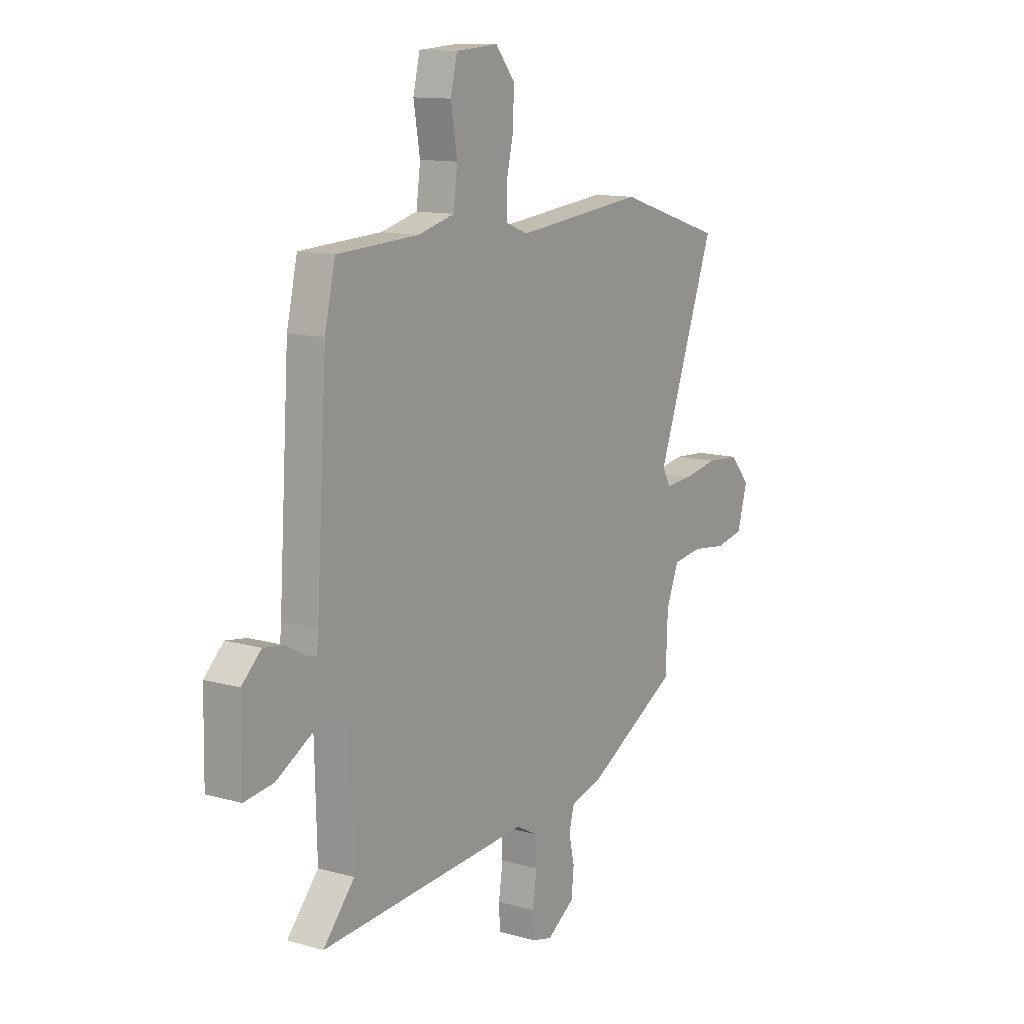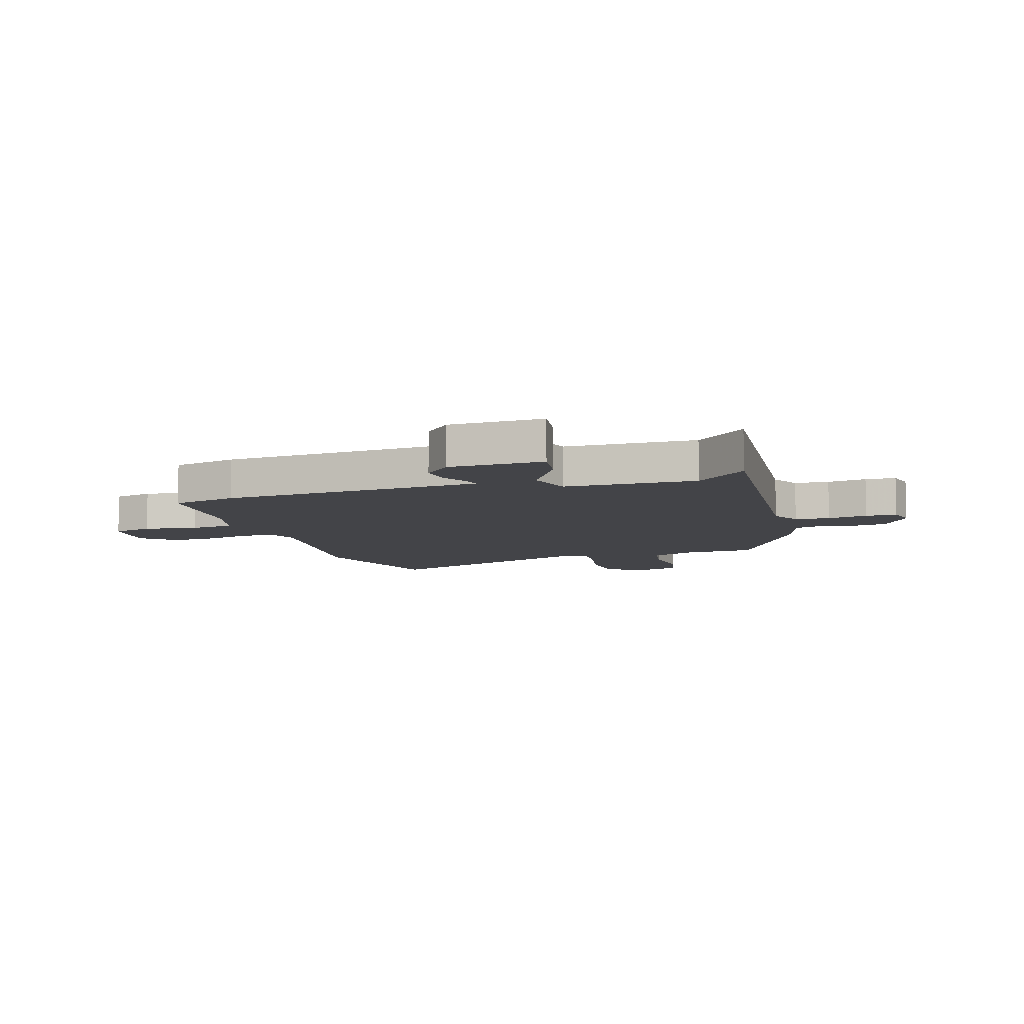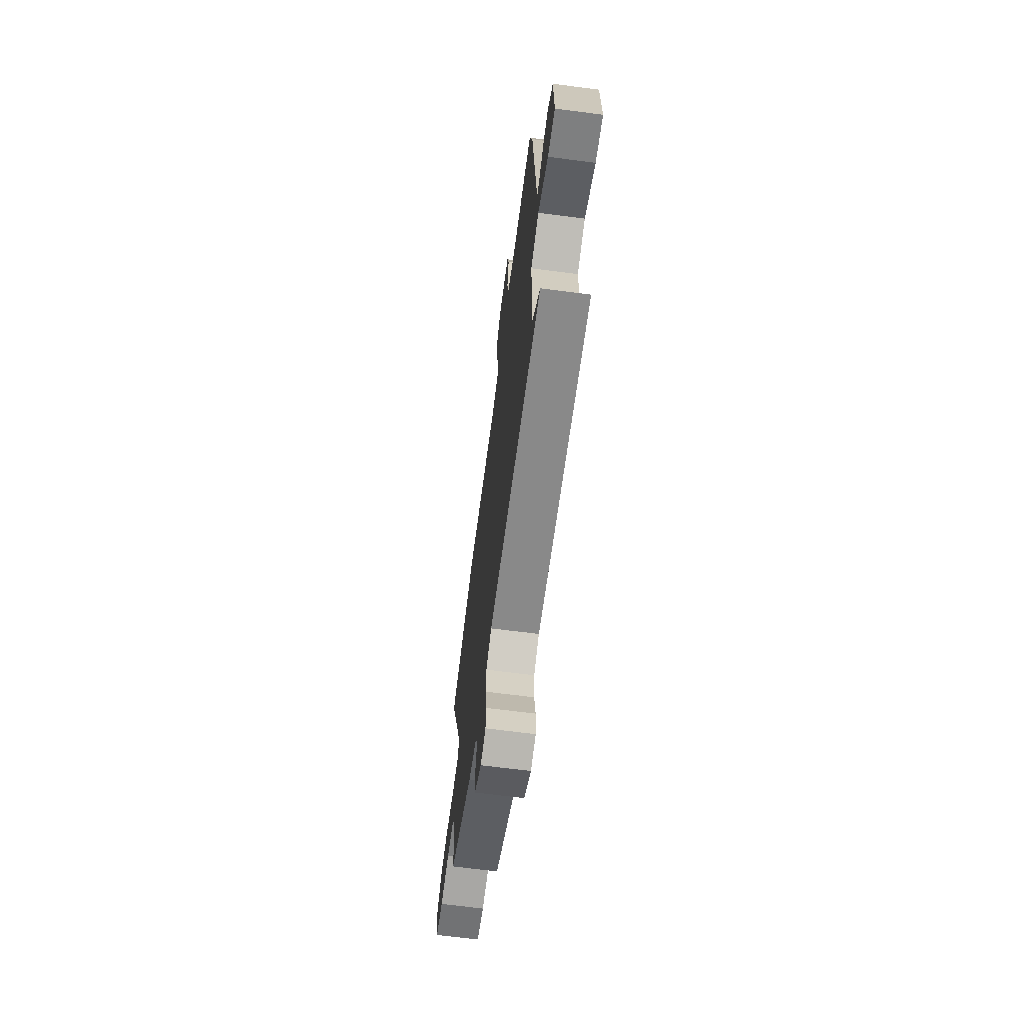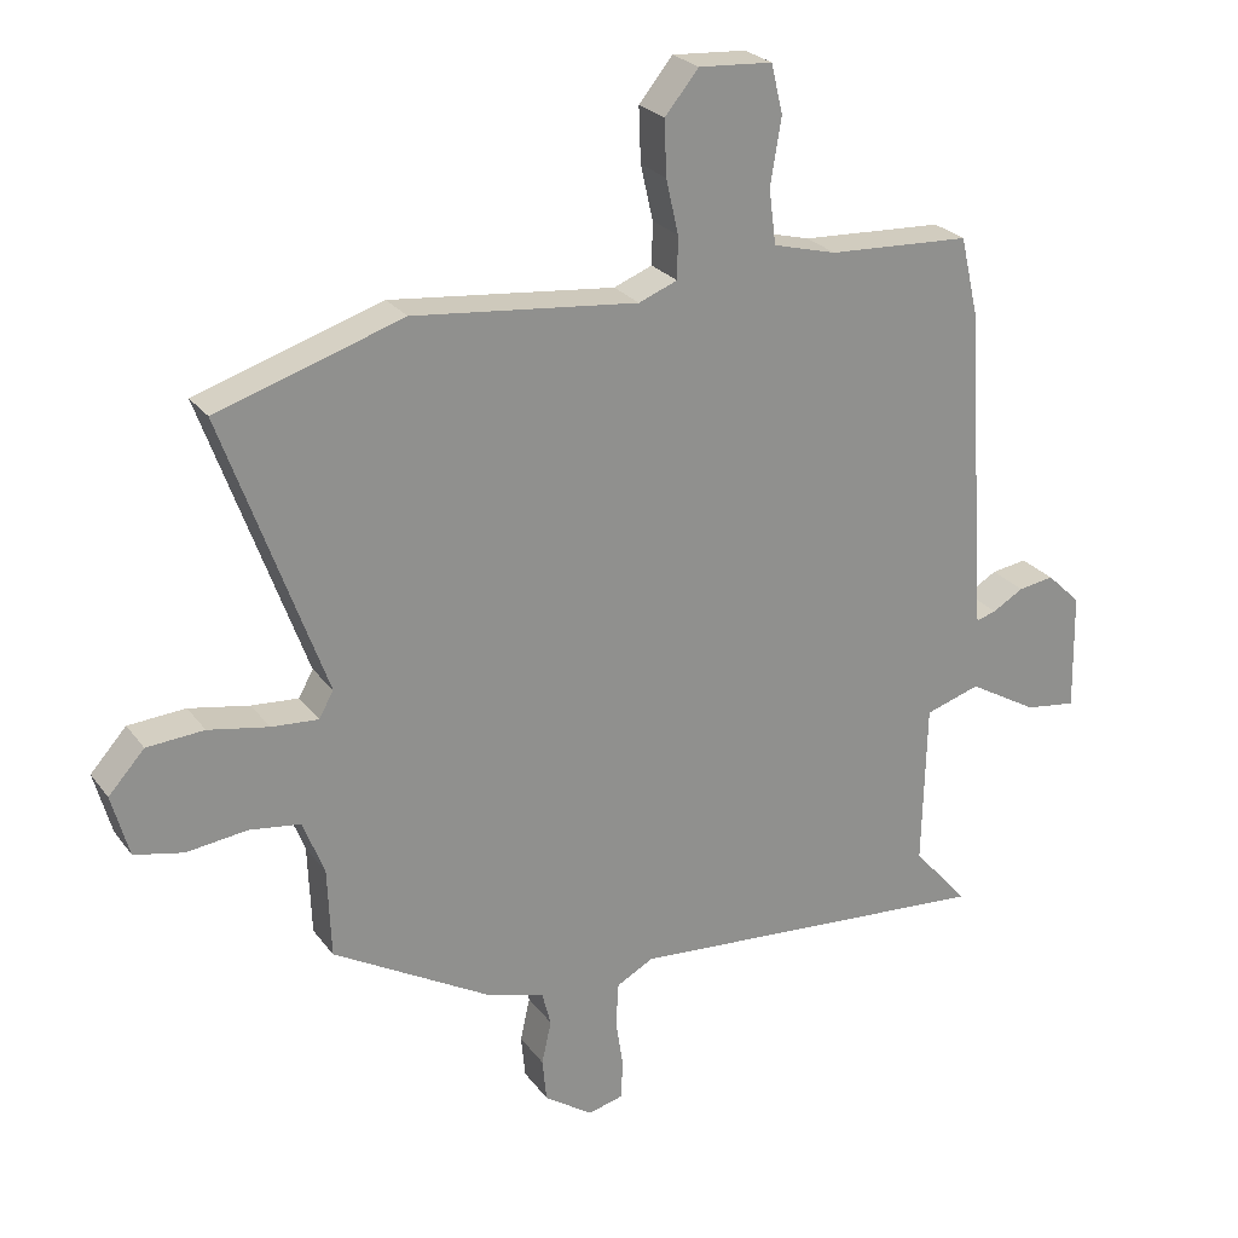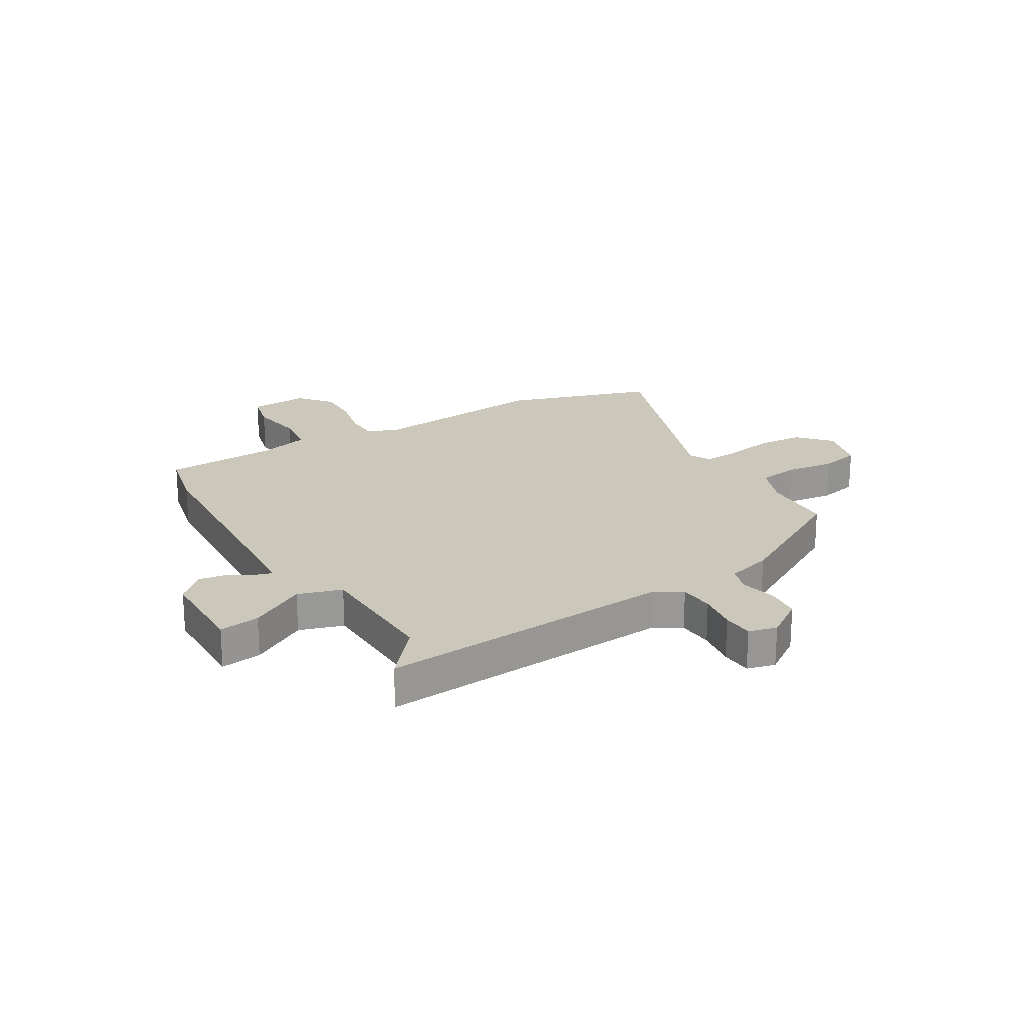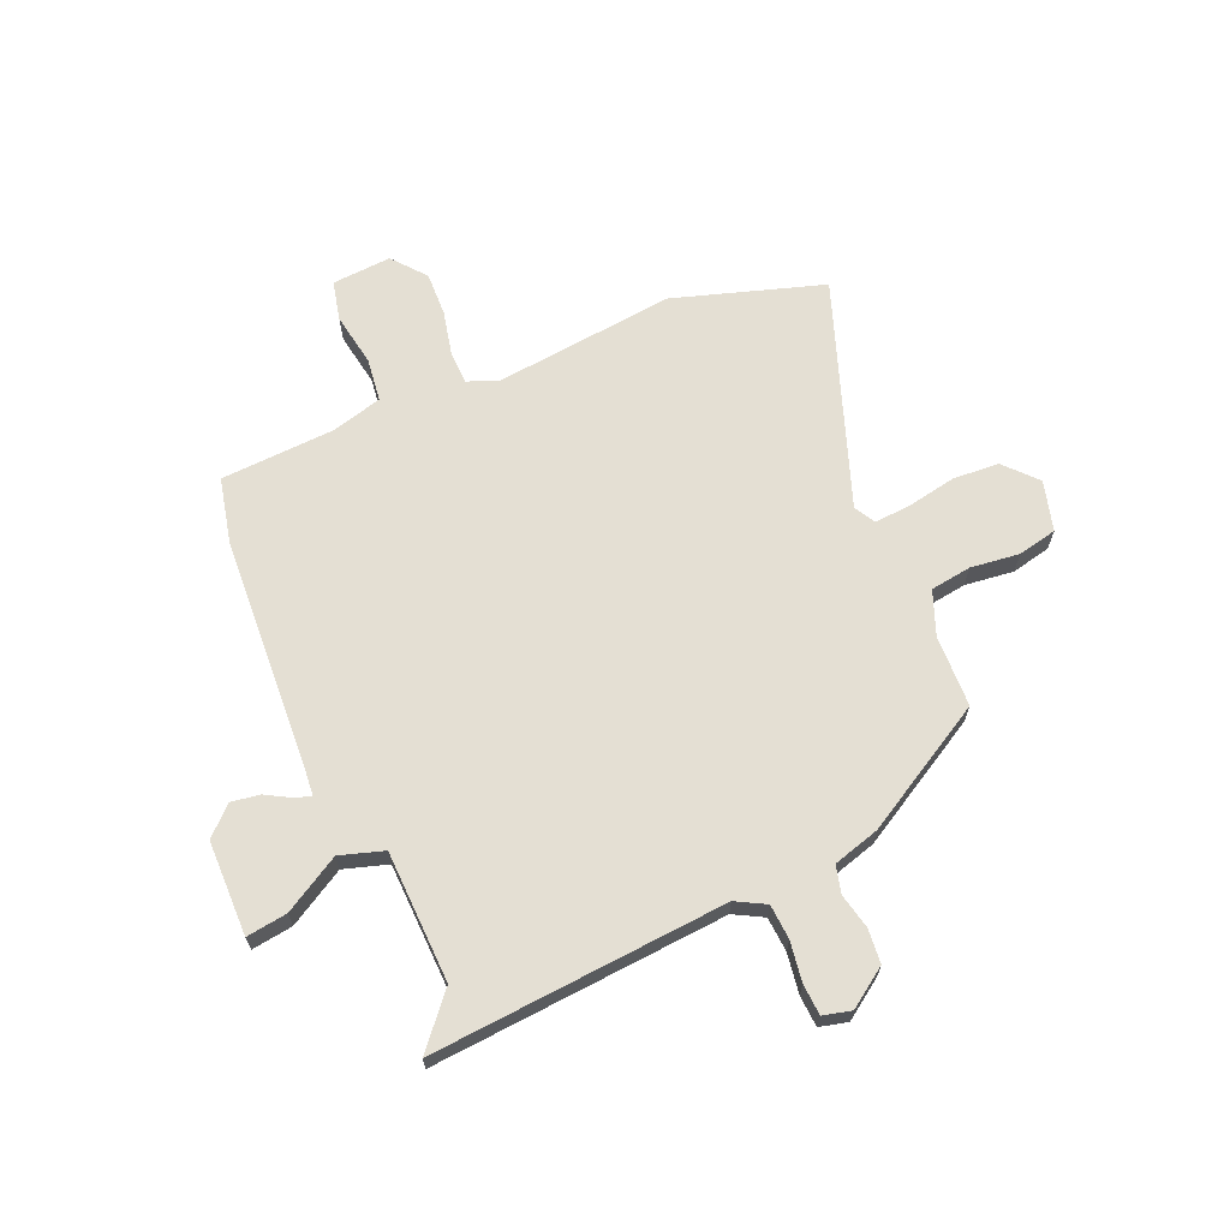
<metadata>
{"format":"obj","ext":"obj","renderer":"f3d","projection":"perspective","resolution":1024,"background":"white","views":[{"elev":12.4,"azim":123.7,"up":"+Z"},{"elev":-8.3,"azim":106.9,"up":"+Y"},{"elev":-67.4,"azim":82.6,"up":"+Z"},{"elev":24.8,"azim":-27.5,"up":"+Z"},{"elev":21.6,"azim":149.0,"up":"+Y"},{"elev":66.4,"azim":156.5,"up":"+Y"}]}
</metadata>
<code>
v 0.492 0.07 0.533
v 0.519 0.07 0.416
v 0.546 0.07 -0.013
v 0.55 0.07 -0.055
v 0.579 0.07 -0.046
v 0.624 0.07 -0.02
v 0.676 0.07 -0.012
v 0.725 0.07 -0.059
v 0.728 0.07 -0.23
v 0.654 0.07 -0.22
v 0.553 0.07 -0.162
v 0.474 0.07 -0.187
v 0.468 0.07 -0.424
v 0.547 0.07 -0.516
v 0.014 0.07 -0.477
v -0.039 0.07 -0.506
v -0.043 0.07 -0.569
v -0.032 0.07 -0.641
v -0.035 0.07 -0.697
v -0.086 0.07 -0.71
v -0.156 0.07 -0.662
v -0.162 0.07 -0.6
v -0.148 0.07 -0.537
v -0.161 0.07 -0.487
v -0.245 0.07 -0.463
v -0.474 0.07 -0.333
v -0.479 0.07 -0.203
v -0.51 0.07 -0.124
v -0.584 0.07 -0.114
v -0.672 0.07 -0.125
v -0.743 0.07 -0.11
v -0.768 0.07 -0.02
v -0.716 0.07 0.038
v -0.633 0.07 0.044
v -0.546 0.07 0.028
v -0.478 0.07 0.023
v -0.457 0.07 0.061
v -0.604 0.07 0.467
v -0.335 0.07 0.553
v -0.009 0.07 0.519
v 0.047 0.07 0.541
v 0.048 0.07 0.602
v 0.03 0.07 0.681
v 0.027 0.07 0.76
v 0.076 0.07 0.82
v 0.183 0.07 0.813
v 0.2 0.07 0.742
v 0.184 0.07 0.646
v 0.194 0.07 0.567
v 0.286 0.07 0.543
v 0.492 0 0.533
v 0.519 0 0.416
v 0.546 0 -0.013
v 0.55 0 -0.055
v 0.579 0 -0.046
v 0.624 0 -0.02
v 0.676 0 -0.012
v 0.725 0 -0.059
v 0.728 0 -0.23
v 0.654 0 -0.22
v 0.553 0 -0.162
v 0.474 0 -0.187
v 0.468 0 -0.424
v 0.547 0 -0.516
v 0.014 0 -0.477
v -0.039 0 -0.506
v -0.043 0 -0.569
v -0.032 0 -0.641
v -0.035 0 -0.697
v -0.086 0 -0.71
v -0.156 0 -0.662
v -0.162 0 -0.6
v -0.148 0 -0.537
v -0.161 0 -0.487
v -0.245 0 -0.463
v -0.474 0 -0.333
v -0.479 0 -0.203
v -0.51 0 -0.124
v -0.584 0 -0.114
v -0.672 0 -0.125
v -0.743 0 -0.11
v -0.768 0 -0.02
v -0.716 0 0.038
v -0.633 0 0.044
v -0.546 0 0.028
v -0.478 0 0.023
v -0.457 0 0.061
v -0.604 0 0.467
v -0.335 0 0.553
v -0.009 0 0.519
v 0.047 0 0.541
v 0.048 0 0.602
v 0.03 0 0.681
v 0.027 0 0.76
v 0.076 0 0.82
v 0.183 0 0.813
v 0.2 0 0.742
v 0.184 0 0.646
v 0.194 0 0.567
v 0.286 0 0.543
f 45 46 47 48
f 45 48 49
f 42 43 44 45
f 41 42 45 49
f 40 41 49 50
f 37 38 39 40
f 36 37 40 50
f 32 33 34 35
f 32 35 36
f 29 30 31 32
f 28 29 32 36
f 27 28 36 50
f 24 25 26 27
f 20 21 22 23
f 20 23 24
f 17 18 19 20
f 16 17 20 24
f 15 16 24 27
f 13 14 15 27
f 8 9 10 11
f 8 11 12
f 5 6 7 8
f 4 5 8 12
f 3 4 12
f 2 3 12
f 1 2 12
f 13 27 50
f 1 12 13 50
f 98 97 96 95
f 99 98 95
f 95 94 93 92
f 99 95 92 91
f 100 99 91 90
f 90 89 88 87
f 100 90 87 86
f 85 84 83 82
f 86 85 82
f 82 81 80 79
f 86 82 79 78
f 100 86 78 77
f 77 76 75 74
f 73 72 71 70
f 74 73 70
f 70 69 68 67
f 74 70 67 66
f 77 74 66 65
f 77 65 64 63
f 61 60 59 58
f 62 61 58
f 58 57 56 55
f 62 58 55 54
f 62 54 53
f 62 53 52
f 62 52 51
f 100 77 63
f 100 63 62 51
f 1 51 52 2
f 2 52 53 3
f 3 53 54 4
f 4 54 55 5
f 5 55 56 6
f 6 56 57 7
f 7 57 58 8
f 8 58 59 9
f 9 59 60 10
f 10 60 61 11
f 11 61 62 12
f 12 62 63 13
f 13 63 64 14
f 14 64 65 15
f 15 65 66 16
f 16 66 67 17
f 17 67 68 18
f 18 68 69 19
f 19 69 70 20
f 20 70 71 21
f 21 71 72 22
f 22 72 73 23
f 23 73 74 24
f 24 74 75 25
f 25 75 76 26
f 26 76 77 27
f 27 77 78 28
f 28 78 79 29
f 29 79 80 30
f 30 80 81 31
f 31 81 82 32
f 32 82 83 33
f 33 83 84 34
f 34 84 85 35
f 35 85 86 36
f 36 86 87 37
f 37 87 88 38
f 38 88 89 39
f 39 89 90 40
f 40 90 91 41
f 41 91 92 42
f 42 92 93 43
f 43 93 94 44
f 44 94 95 45
f 45 95 96 46
f 46 96 97 47
f 47 97 98 48
f 48 98 99 49
f 49 99 100 50
f 50 100 51 1

</code>
